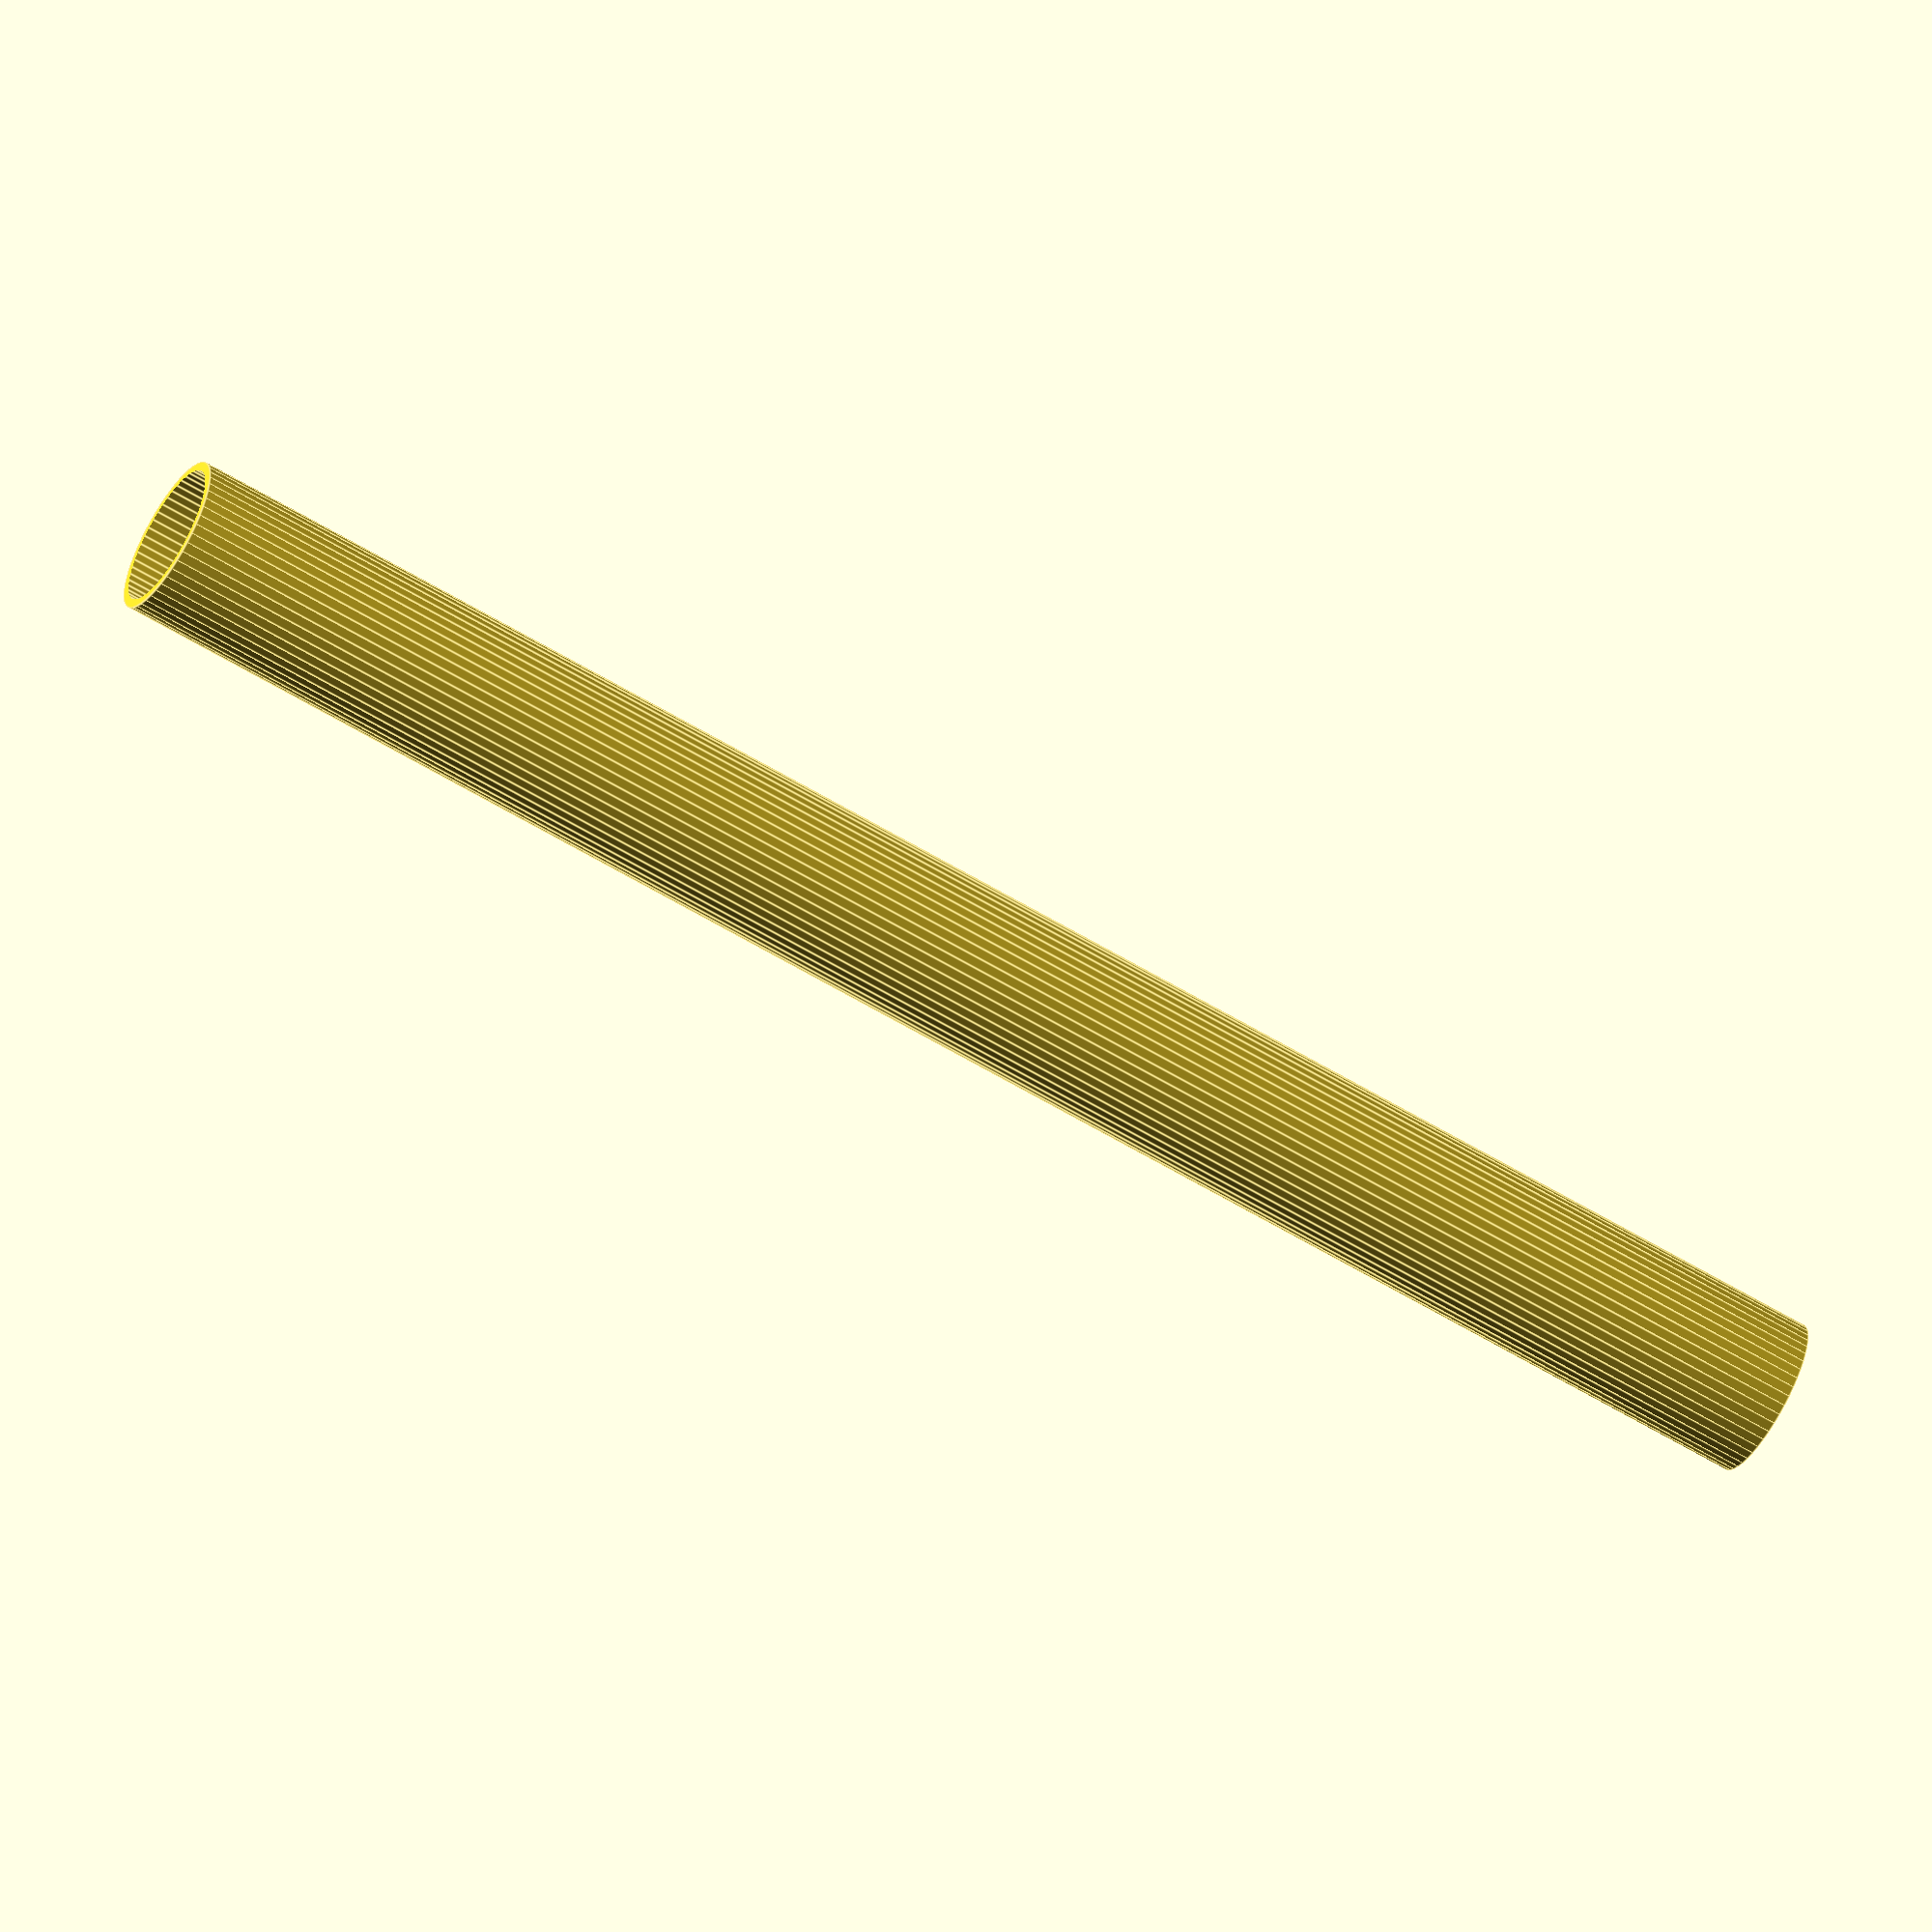
<openscad>
$fn = 50;


difference() {
	union() {
		translate(v = [0, 0, -20.0000000000]) {
			cylinder(h = 40, r = 1.7500000000);
		}
	}
	union() {
		translate(v = [0, 0, -100.0000000000]) {
			cylinder(h = 200, r = 1.5500000000);
		}
	}
}
</openscad>
<views>
elev=240.5 azim=4.9 roll=121.8 proj=o view=edges
</views>
